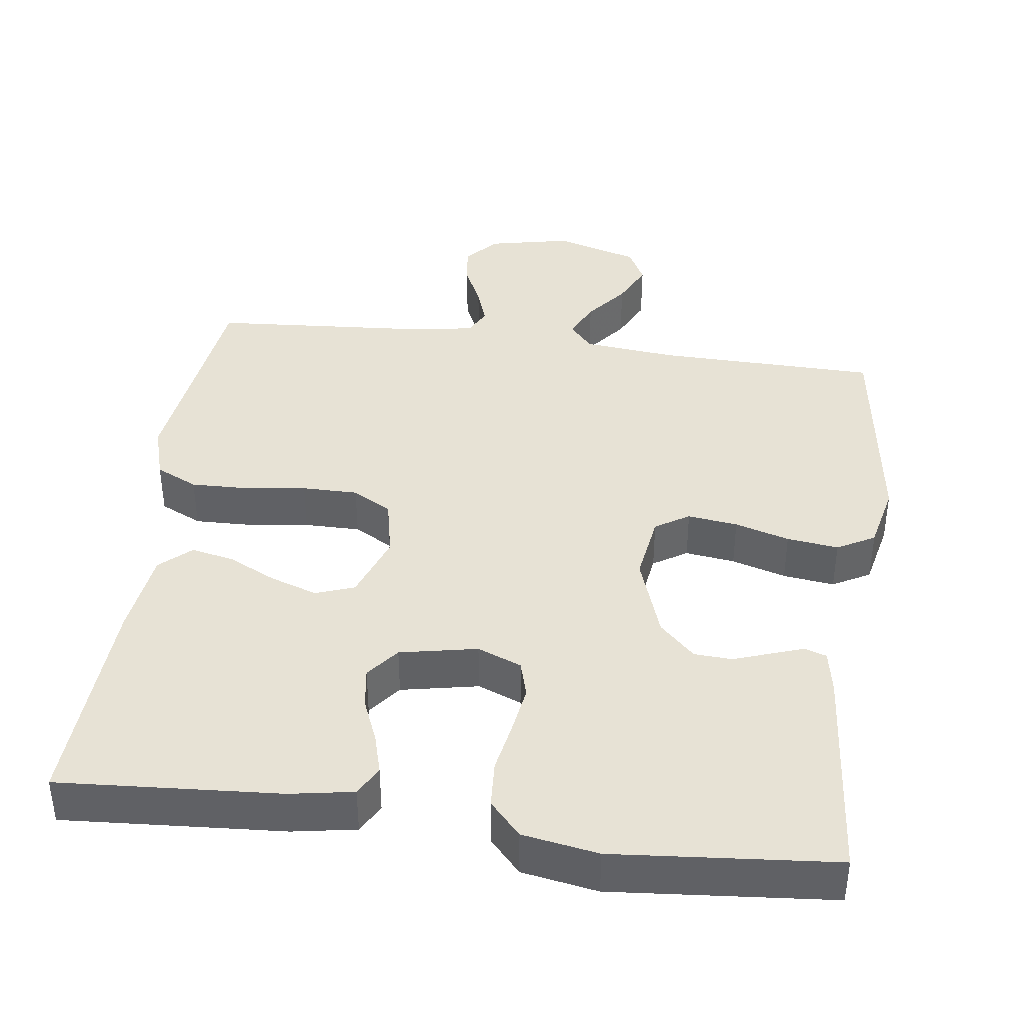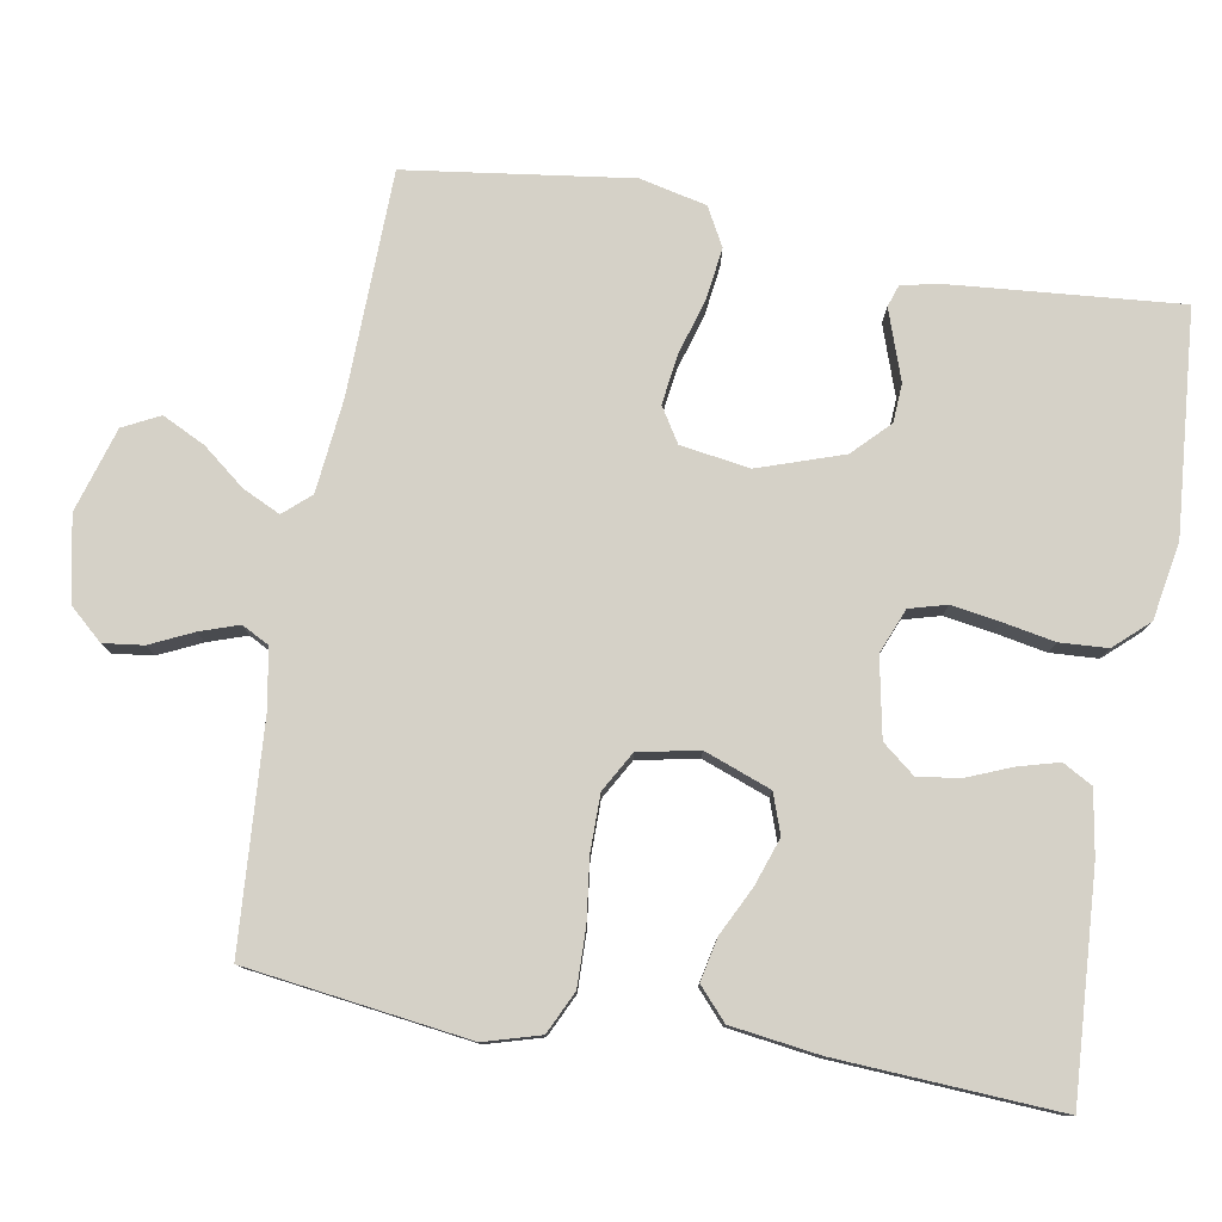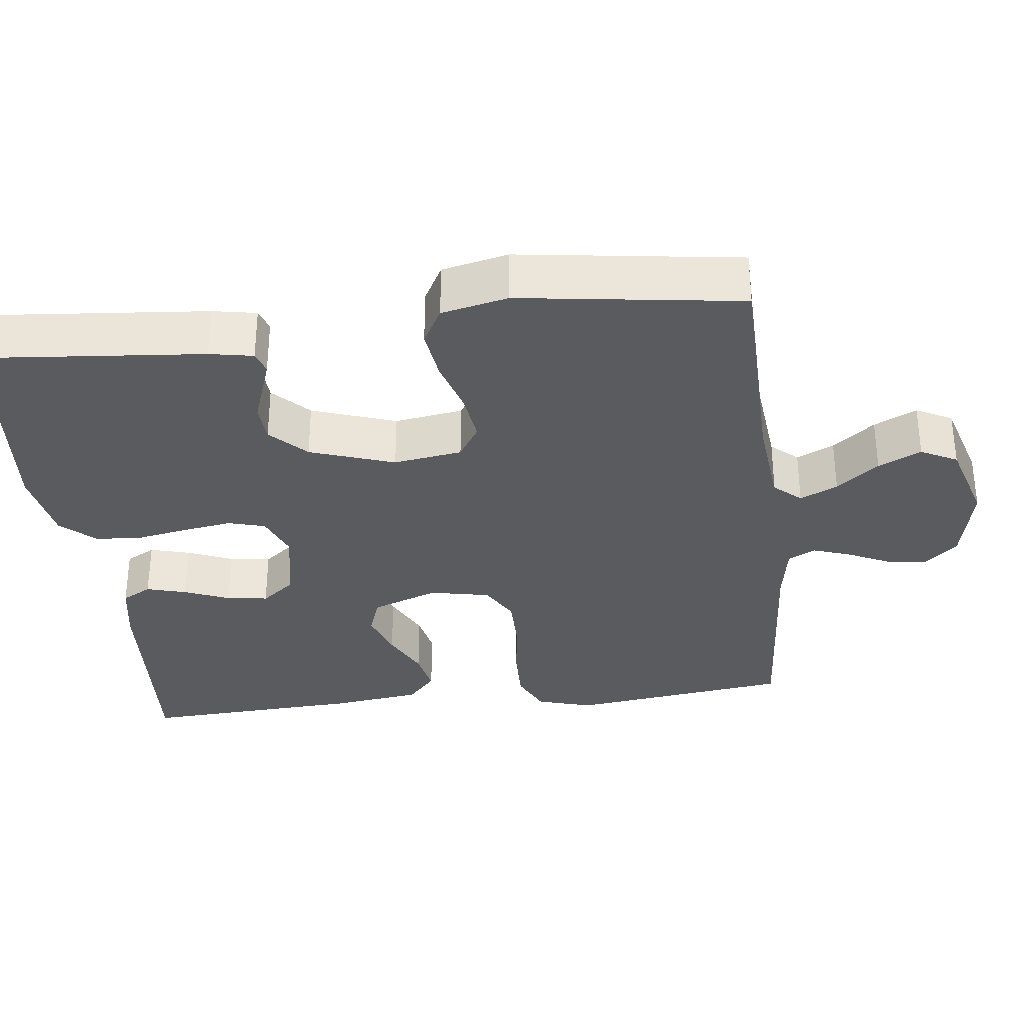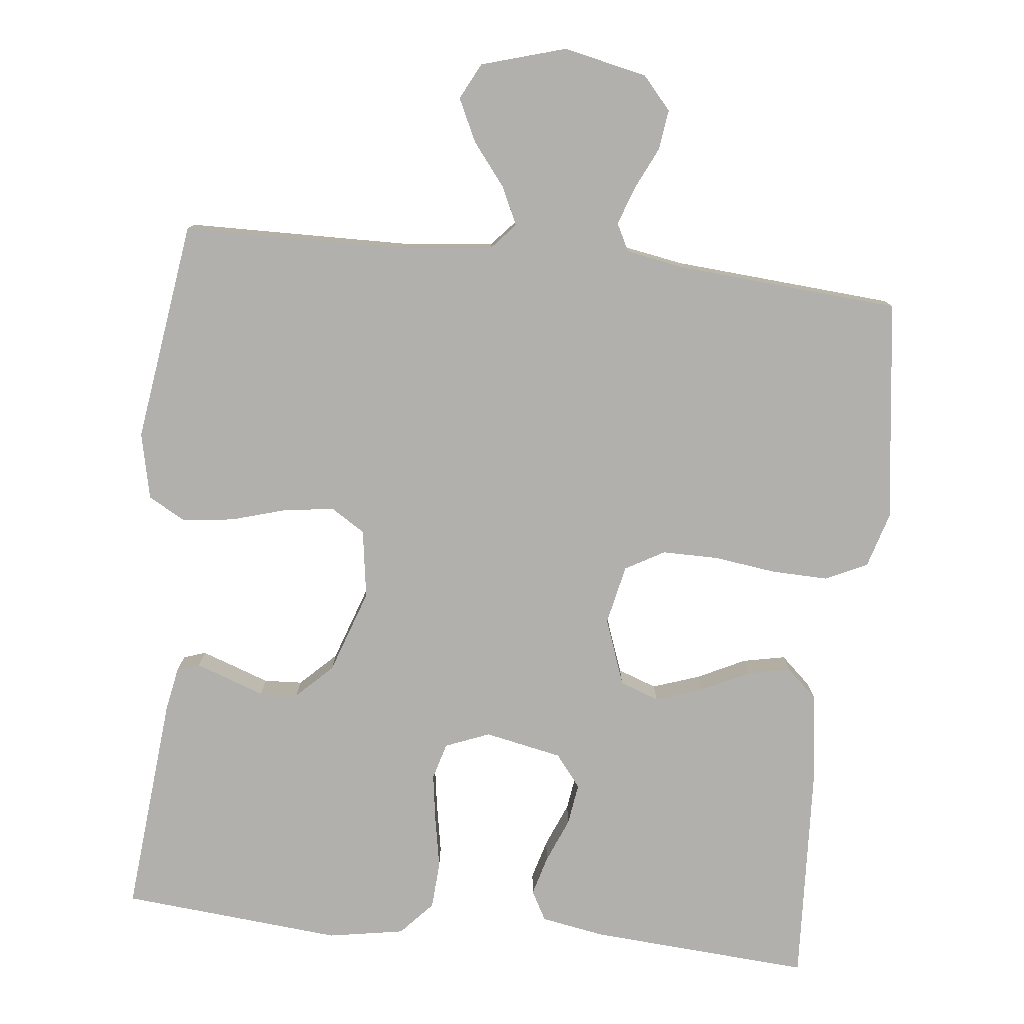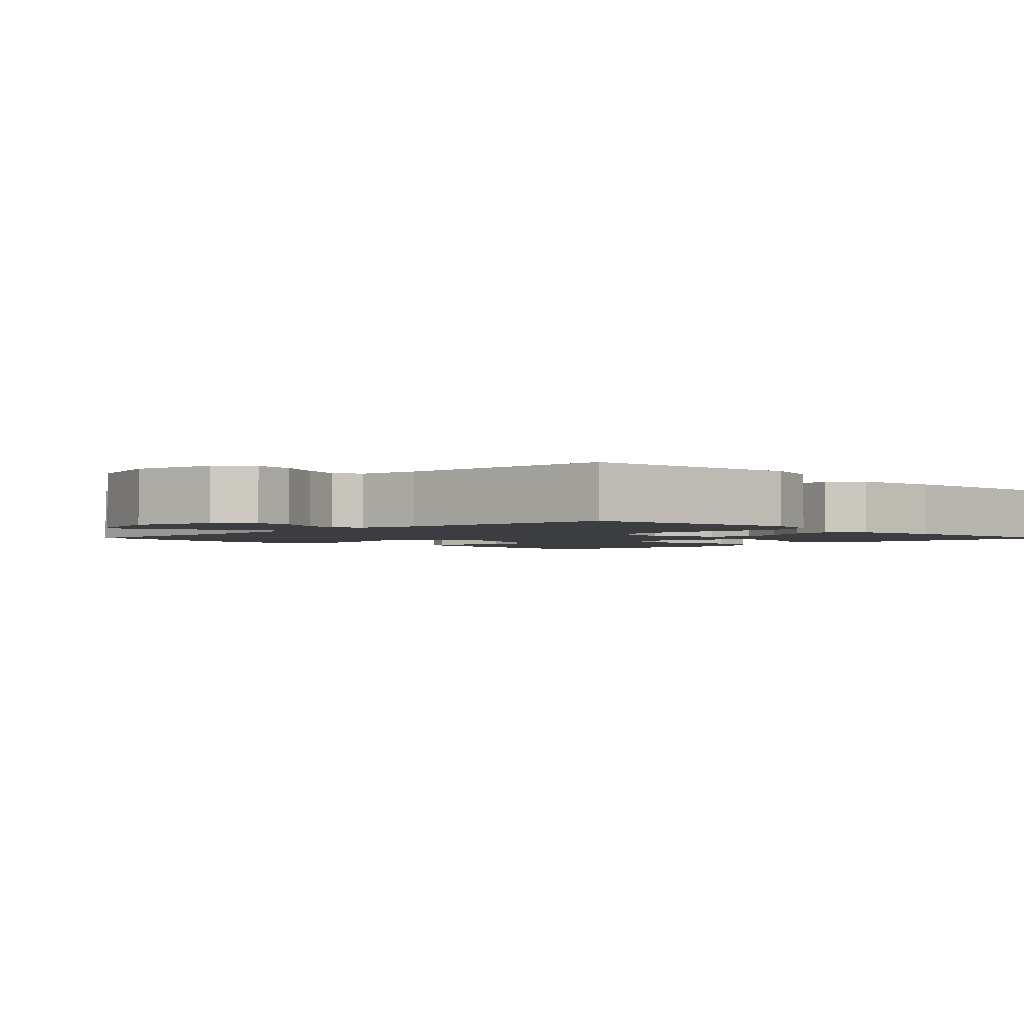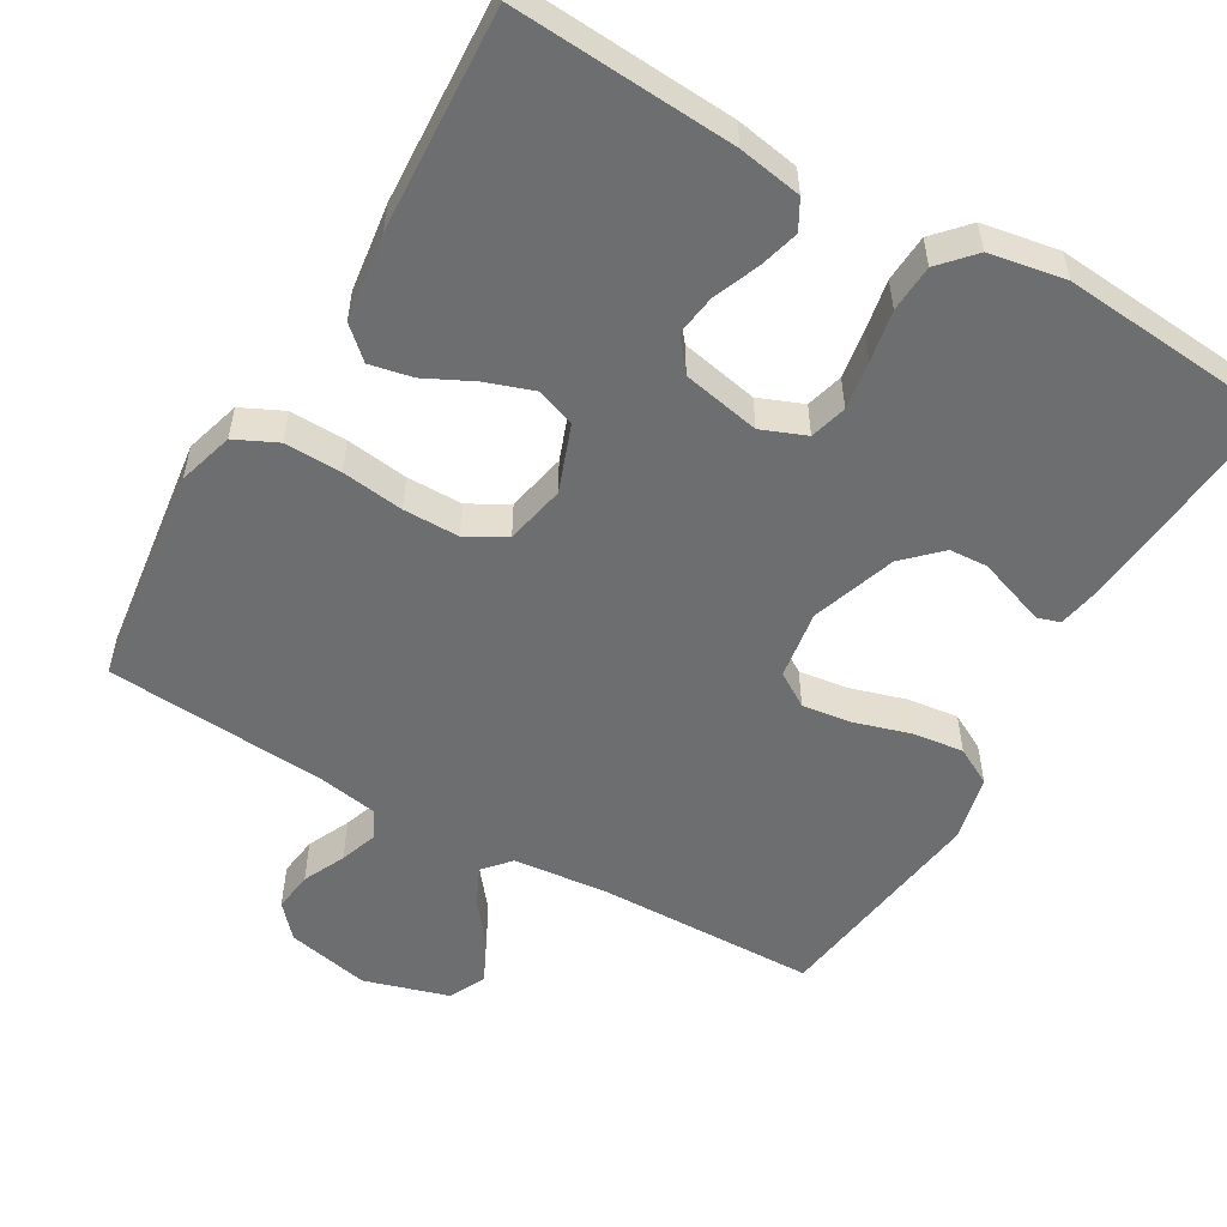
<metadata>
{"format":"obj","ext":"obj","renderer":"f3d","projection":"perspective","resolution":1024,"background":"white","views":[{"elev":40.2,"azim":7.6,"up":"+Y"},{"elev":78.8,"azim":-79.9,"up":"+Y"},{"elev":-33.0,"azim":96.8,"up":"+Y"},{"elev":-78.7,"azim":173.7,"up":"+Y"},{"elev":-2.3,"azim":-135.4,"up":"+Y"},{"elev":-54.3,"azim":-30.0,"up":"+Y"}]}
</metadata>
<code>
v -0.5 0.07 -0.5
v -0.539 0.07 -0.2
v -0.517 0.07 -0.125
v -0.46 0.07 -0.098
v -0.383 0.07 -0.1
v -0.299 0.07 -0.111
v -0.223 0.07 -0.111
v -0.17 0.07 -0.081
v -0.153 0.07 0
v -0.186 0.07 0.09
v -0.239 0.07 0.109
v -0.303 0.07 0.087
v -0.368 0.07 0.055
v -0.426 0.07 0.043
v -0.468 0.07 0.081
v -0.484 0.07 0.2
v -0.5 0.07 0.5
v -0.2 0.07 0.48
v -0.114 0.07 0.465
v -0.092 0.07 0.425
v -0.107 0.07 0.371
v -0.132 0.07 0.31
v -0.14 0.07 0.254
v -0.105 0.07 0.21
v 0 0.07 0.189
v 0.06 0.07 0.213
v 0.074 0.07 0.263
v 0.064 0.07 0.328
v 0.051 0.07 0.398
v 0.055 0.07 0.462
v 0.097 0.07 0.508
v 0.2 0.07 0.526
v 0.5 0.07 0.5
v 0.473 0.07 0.2
v 0.462 0.07 0.141
v 0.432 0.07 0.131
v 0.389 0.07 0.146
v 0.338 0.07 0.164
v 0.286 0.07 0.161
v 0.238 0.07 0.114
v 0.199 0.07 0
v 0.213 0.07 -0.093
v 0.259 0.07 -0.122
v 0.327 0.07 -0.113
v 0.401 0.07 -0.091
v 0.471 0.07 -0.082
v 0.522 0.07 -0.11
v 0.542 0.07 -0.2
v 0.5 0.07 -0.5
v 0.2 0.07 -0.506
v 0.074 0.07 -0.519
v 0.042 0.07 -0.555
v 0.066 0.07 -0.606
v 0.111 0.07 -0.663
v 0.139 0.07 -0.721
v 0.114 0.07 -0.77
v 0 0.07 -0.804
v -0.113 0.07 -0.78
v -0.152 0.07 -0.736
v -0.145 0.07 -0.682
v -0.118 0.07 -0.625
v -0.1 0.07 -0.573
v -0.119 0.07 -0.536
v -0.2 0.07 -0.522
v -0.5 0 -0.5
v -0.539 0 -0.2
v -0.517 0 -0.125
v -0.46 0 -0.098
v -0.383 0 -0.1
v -0.299 0 -0.111
v -0.223 0 -0.111
v -0.17 0 -0.081
v -0.153 0 0
v -0.186 0 0.09
v -0.239 0 0.109
v -0.303 0 0.087
v -0.368 0 0.055
v -0.426 0 0.043
v -0.468 0 0.081
v -0.484 0 0.2
v -0.5 0 0.5
v -0.2 0 0.48
v -0.114 0 0.465
v -0.092 0 0.425
v -0.107 0 0.371
v -0.132 0 0.31
v -0.14 0 0.254
v -0.105 0 0.21
v 0 0 0.189
v 0.06 0 0.213
v 0.074 0 0.263
v 0.064 0 0.328
v 0.051 0 0.398
v 0.055 0 0.462
v 0.097 0 0.508
v 0.2 0 0.526
v 0.5 0 0.5
v 0.473 0 0.2
v 0.462 0 0.141
v 0.432 0 0.131
v 0.389 0 0.146
v 0.338 0 0.164
v 0.286 0 0.161
v 0.238 0 0.114
v 0.199 0 0
v 0.213 0 -0.093
v 0.259 0 -0.122
v 0.327 0 -0.113
v 0.401 0 -0.091
v 0.471 0 -0.082
v 0.522 0 -0.11
v 0.542 0 -0.2
v 0.5 0 -0.5
v 0.2 0 -0.506
v 0.074 0 -0.519
v 0.042 0 -0.555
v 0.066 0 -0.606
v 0.111 0 -0.663
v 0.139 0 -0.721
v 0.114 0 -0.77
v 0 0 -0.804
v -0.113 0 -0.78
v -0.152 0 -0.736
v -0.145 0 -0.682
v -0.118 0 -0.625
v -0.1 0 -0.573
v -0.119 0 -0.536
v -0.2 0 -0.522
f 59 60 61
f 58 59 61
f 57 58 61
f 56 57 61
f 55 56 61
f 54 55 61
f 53 54 61
f 52 53 61 62
f 51 52 62 63
f 48 49 50
f 47 48 50
f 46 47 50
f 45 46 50
f 44 45 50
f 51 63 64
f 50 51 64
f 44 50 64
f 43 44 64
f 36 37 38
f 35 36 38
f 34 35 38
f 33 34 38
f 32 33 38
f 31 32 38
f 30 31 38
f 29 30 38
f 28 29 38
f 27 28 38 39
f 26 27 39 40
f 20 21 22
f 19 20 22
f 18 19 22
f 17 18 22
f 16 17 22
f 15 16 22
f 14 15 22
f 13 14 22
f 12 13 22
f 11 12 22 23
f 10 11 23 24
f 4 5 6
f 3 4 6
f 2 3 6
f 1 2 6
f 64 1 6
f 64 6 7
f 64 7 8
f 43 64 8
f 42 43 8
f 41 42 8 9
f 41 9 10
f 40 41 10
f 26 40 10
f 25 26 10
f 10 24 25
f 125 124 123
f 125 123 122
f 125 122 121
f 125 121 120
f 125 120 119
f 125 119 118
f 125 118 117
f 126 125 117 116
f 127 126 116 115
f 114 113 112
f 114 112 111
f 114 111 110
f 114 110 109
f 114 109 108
f 128 127 115
f 128 115 114
f 128 114 108
f 128 108 107
f 102 101 100
f 102 100 99
f 102 99 98
f 102 98 97
f 102 97 96
f 102 96 95
f 102 95 94
f 102 94 93
f 102 93 92
f 103 102 92 91
f 104 103 91 90
f 86 85 84
f 86 84 83
f 86 83 82
f 86 82 81
f 86 81 80
f 86 80 79
f 86 79 78
f 86 78 77
f 86 77 76
f 87 86 76 75
f 88 87 75 74
f 70 69 68
f 70 68 67
f 70 67 66
f 70 66 65
f 70 65 128
f 71 70 128
f 72 71 128
f 72 128 107
f 72 107 106
f 73 72 106 105
f 74 73 105
f 74 105 104
f 74 104 90
f 74 90 89
f 89 88 74
f 1 65 66 2
f 2 66 67 3
f 3 67 68 4
f 4 68 69 5
f 5 69 70 6
f 6 70 71 7
f 7 71 72 8
f 8 72 73 9
f 9 73 74 10
f 10 74 75 11
f 11 75 76 12
f 12 76 77 13
f 13 77 78 14
f 14 78 79 15
f 15 79 80 16
f 16 80 81 17
f 17 81 82 18
f 18 82 83 19
f 19 83 84 20
f 20 84 85 21
f 21 85 86 22
f 22 86 87 23
f 23 87 88 24
f 24 88 89 25
f 25 89 90 26
f 26 90 91 27
f 27 91 92 28
f 28 92 93 29
f 29 93 94 30
f 30 94 95 31
f 31 95 96 32
f 32 96 97 33
f 33 97 98 34
f 34 98 99 35
f 35 99 100 36
f 36 100 101 37
f 37 101 102 38
f 38 102 103 39
f 39 103 104 40
f 40 104 105 41
f 41 105 106 42
f 42 106 107 43
f 43 107 108 44
f 44 108 109 45
f 45 109 110 46
f 46 110 111 47
f 47 111 112 48
f 48 112 113 49
f 49 113 114 50
f 50 114 115 51
f 51 115 116 52
f 52 116 117 53
f 53 117 118 54
f 54 118 119 55
f 55 119 120 56
f 56 120 121 57
f 57 121 122 58
f 58 122 123 59
f 59 123 124 60
f 60 124 125 61
f 61 125 126 62
f 62 126 127 63
f 63 127 128 64
f 64 128 65 1

</code>
